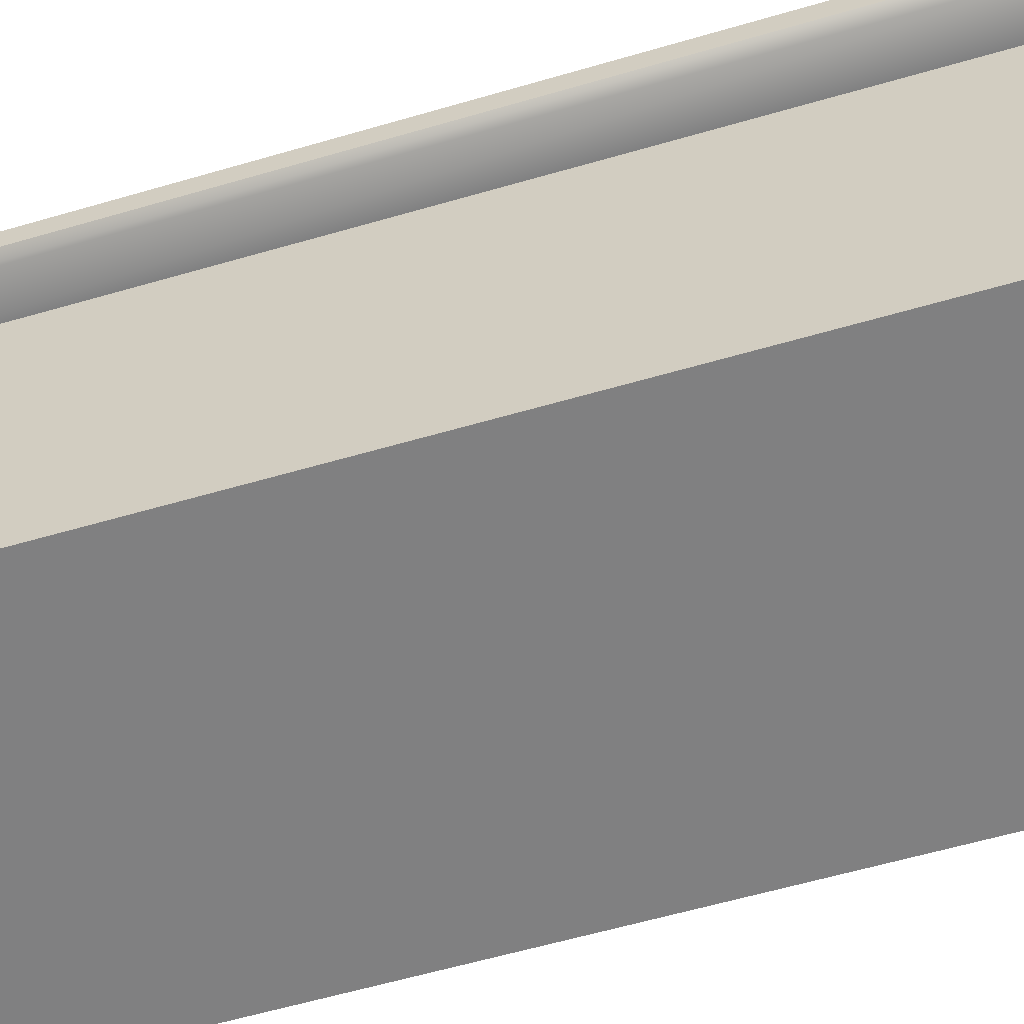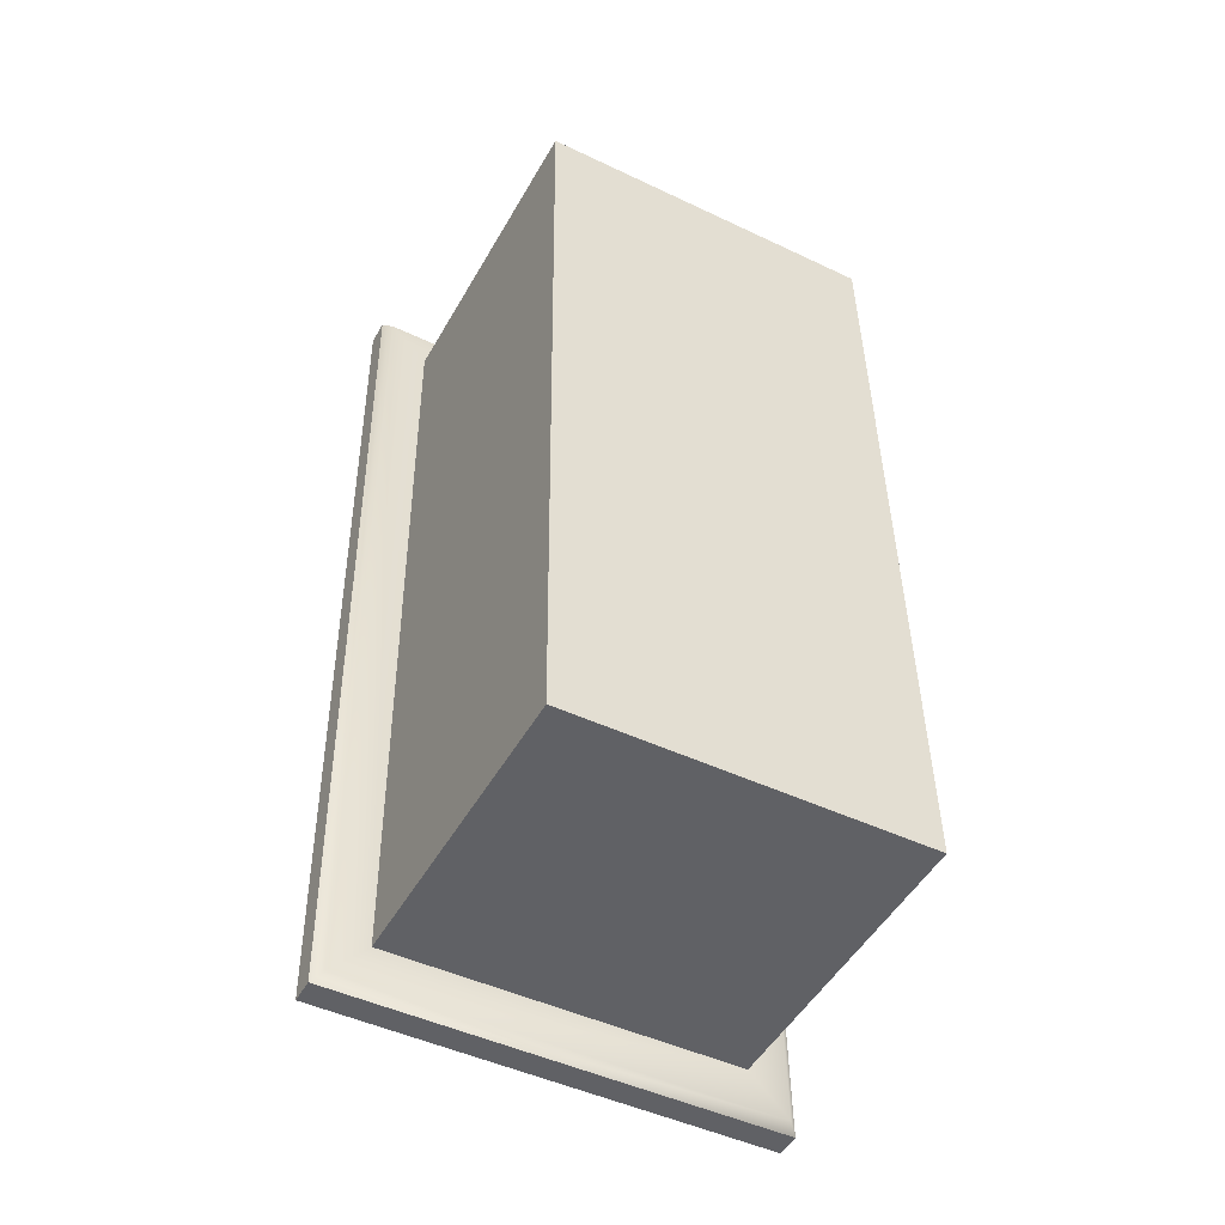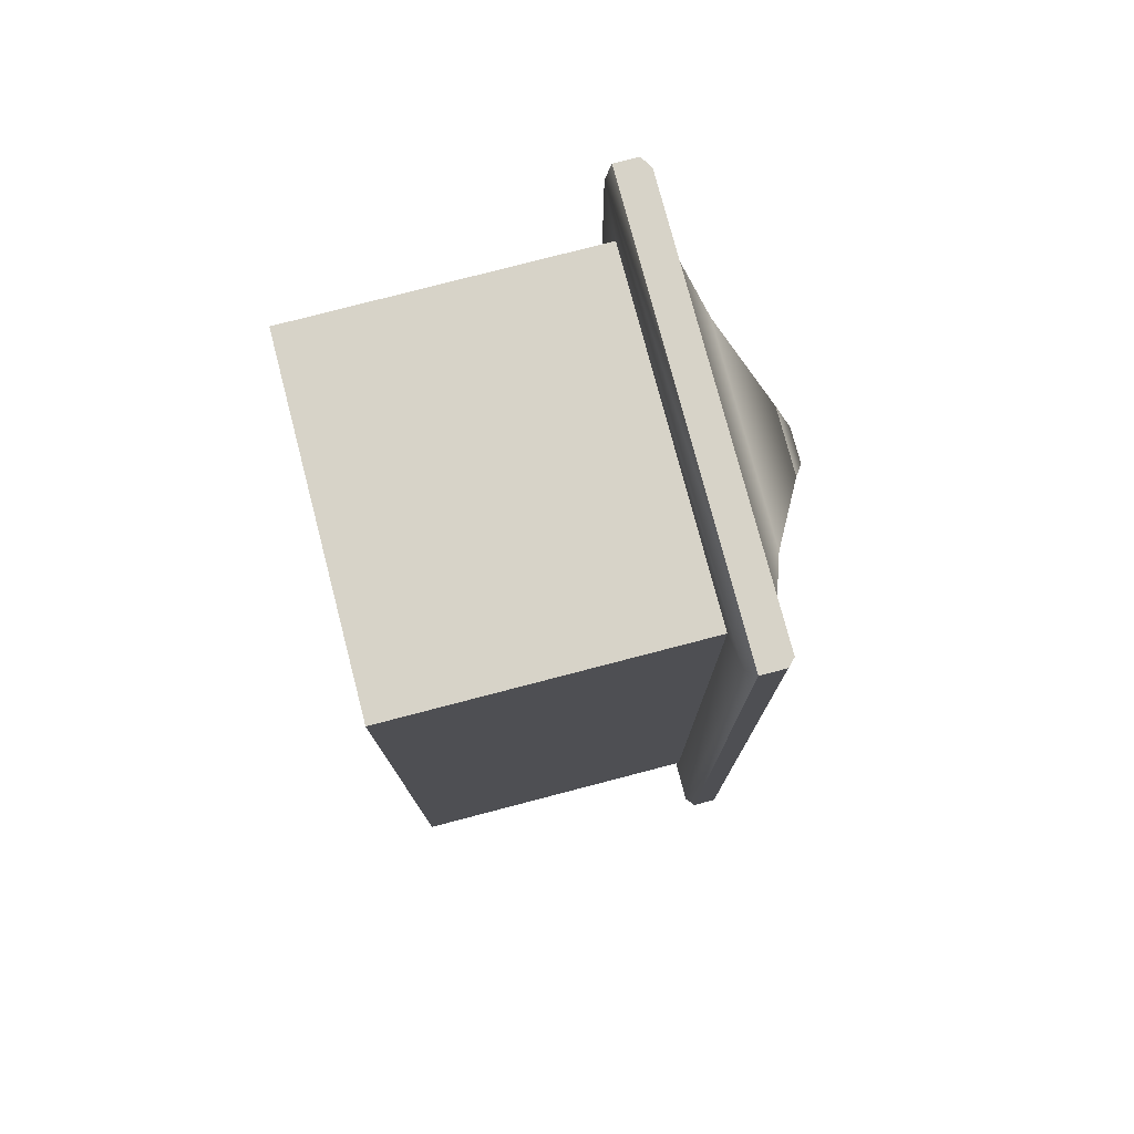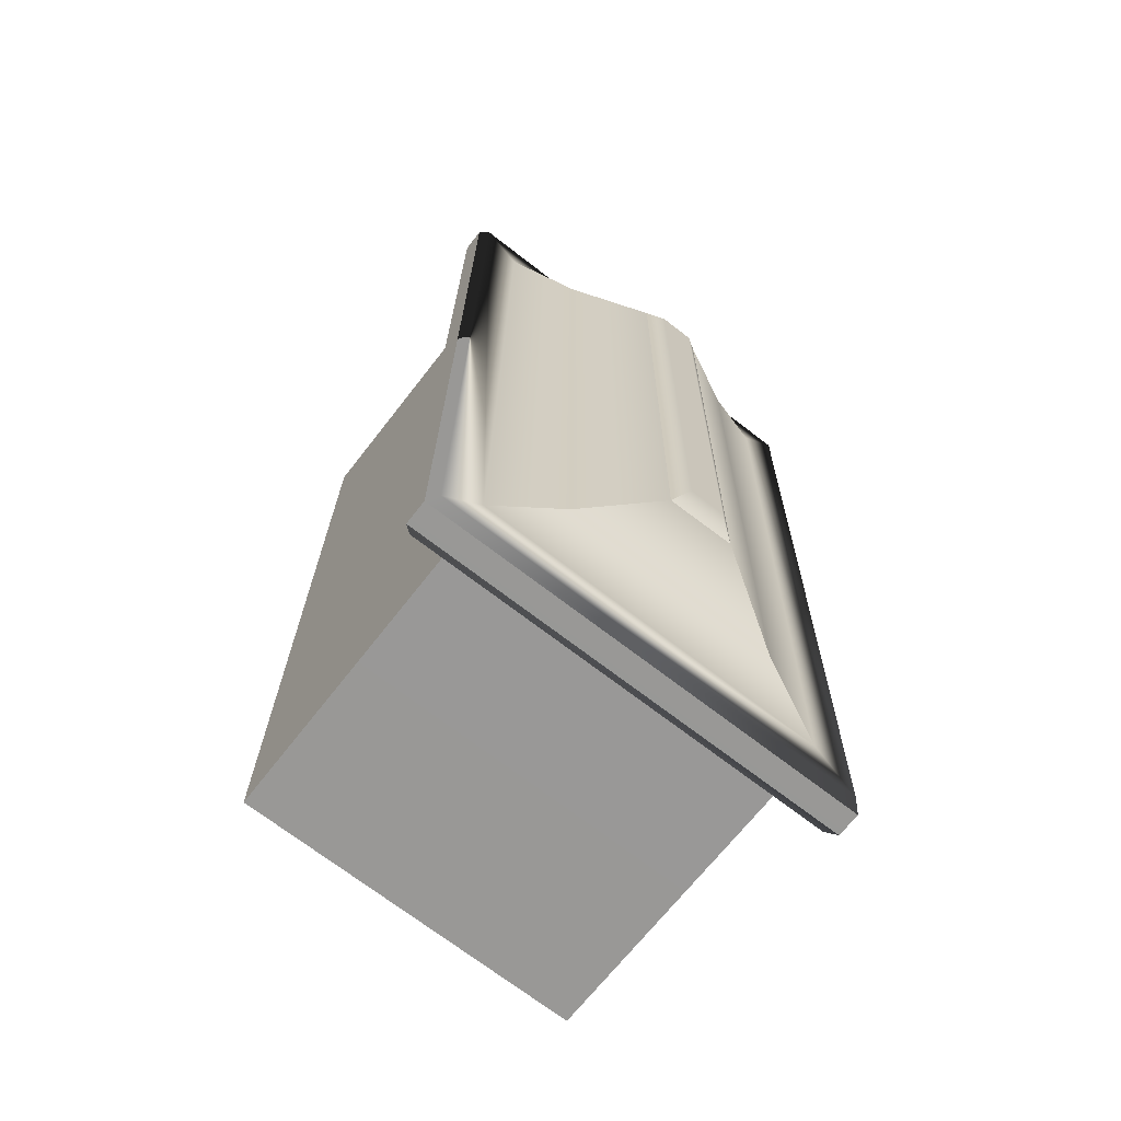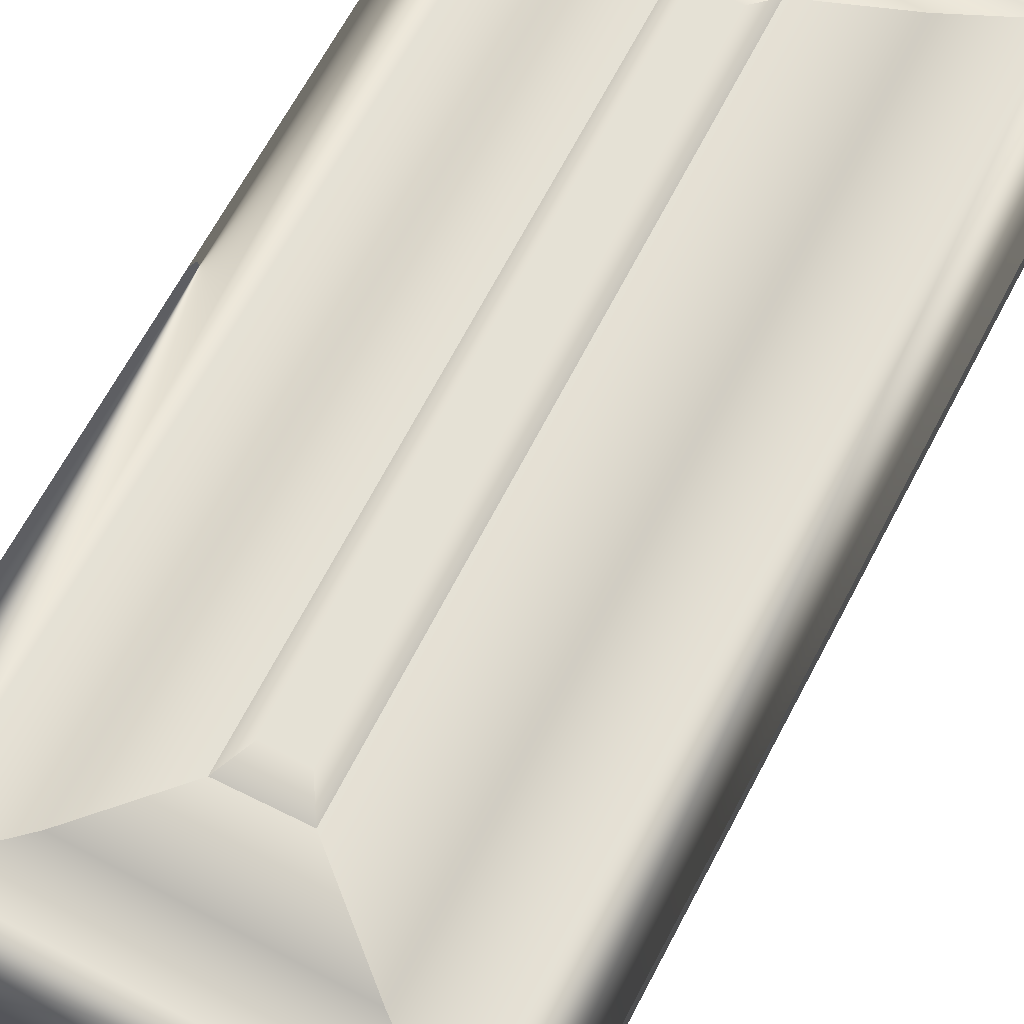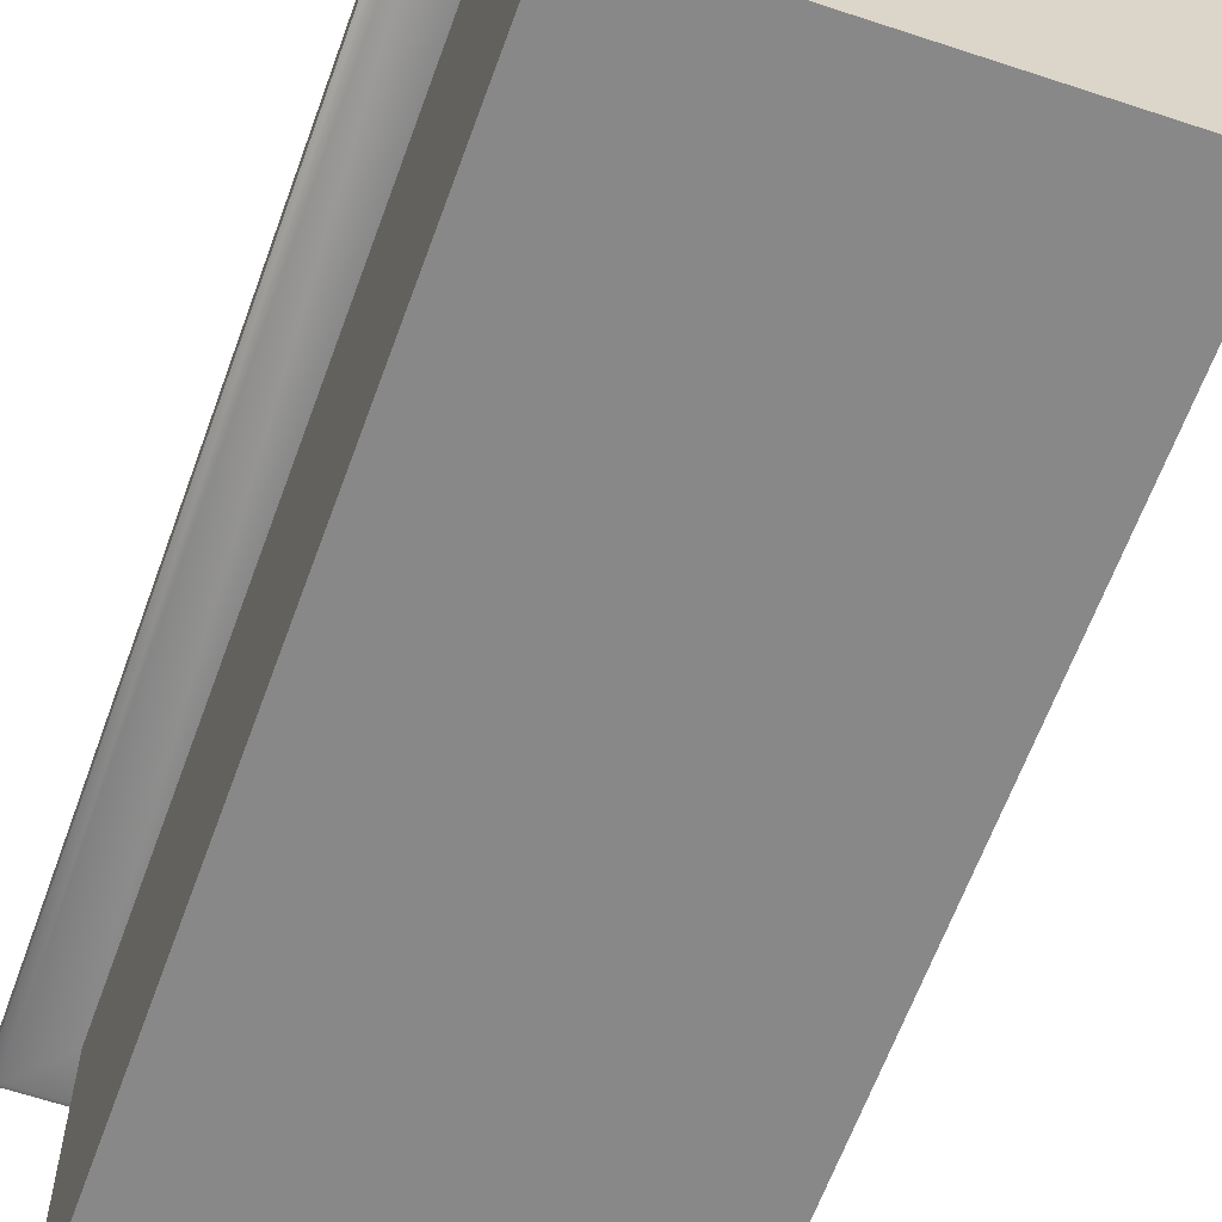
<metadata>
{"format":"obj","ext":"obj","renderer":"f3d","projection":"perspective","resolution":1024,"background":"white","views":[{"elev":-60.1,"azim":105.9,"up":"+Y"},{"elev":-49.8,"azim":-28.7,"up":"+Z"},{"elev":78.2,"azim":75.4,"up":"+Z"},{"elev":-67.6,"azim":142.3,"up":"+Z"},{"elev":65.0,"azim":-153.3,"up":"+Y"},{"elev":-62.7,"azim":159.4,"up":"+Y"}]}
</metadata>
<code>
g default
v -0 0 0
v -4.49 0 -0.1569
v -1.5e-05 4.386 -0.09947
v -4.49 4.386 -0.2147
v -4.362 0 -10.73
v -4.362 4.386 -10.63
v 0.1285 0 -10.57
v 0.1285 4.386 -10.51
v -1.3e-05 3.852 -0.01177
v -4.49 3.852 -0.1587
v -4.362 3.852 -10.71
v 0.1285 3.852 -10.57
v 0.4825 4.386 0.5058
v -5.008 4.386 0.3367
v -5.007 3.852 0.3367
v 0.4825 3.852 0.5058
v -4.844 4.386 -11.23
v -4.844 3.852 -11.23
v 0.6459 4.386 -11.06
v 0.6459 3.852 -11.06
v -2.595 5.265 -9.186
v -1.743 5.265 -9.186
v -2.619 5.265 -1.574
v -1.767 5.265 -1.563
v -2.401 5.408 -8.852
v -1.948 5.408 -8.842
v -2.414 5.408 -1.864
v -1.961 5.408 -1.844
v -0.842 4.722 -0.7536
v -3.598 4.722 -0.8421
v -3.52 4.722 -9.971
v -0.7631 4.722 -9.902
v 0.5905 4.275 0.6188
v -5.122 4.275 0.4466
v -5.122 3.963 0.4466
v 0.5905 3.963 0.6188
v -4.952 4.275 -11.35
v -4.952 3.963 -11.35
v 0.7608 4.275 -11.17
v 0.7608 3.963 -11.17
g Red_Diagonal_Lower:Cube
f 9 10 2 1
f 10 11 5 2
f 11 12 7 5
f 12 9 1 7
f 26 25 27 28
f 1 2 5 7
f 33 34 35 36
f 34 37 38 35
f 37 39 40 38
f 39 33 36 40
f 3 4 14 13
f 10 9 16 15
f 4 6 17 14
f 11 10 15 18
f 6 8 19 17
f 12 11 18 20
f 8 3 13 19
f 9 12 20 16
f 8 6 31 32
f 6 4 30 31
f 4 3 29 30
f 3 8 32 29
f 22 21 25 26
f 21 23 27 25
f 23 24 28 27
f 24 22 26 28
f 30 29 24 23
f 31 30 23 21
f 32 31 21 22
f 29 32 22 24
f 13 14 34 33
f 15 16 36 35
f 14 17 37 34
f 18 15 35 38
f 17 19 39 37
f 20 18 38 40
f 19 13 33 39
f 16 20 40 36

</code>
